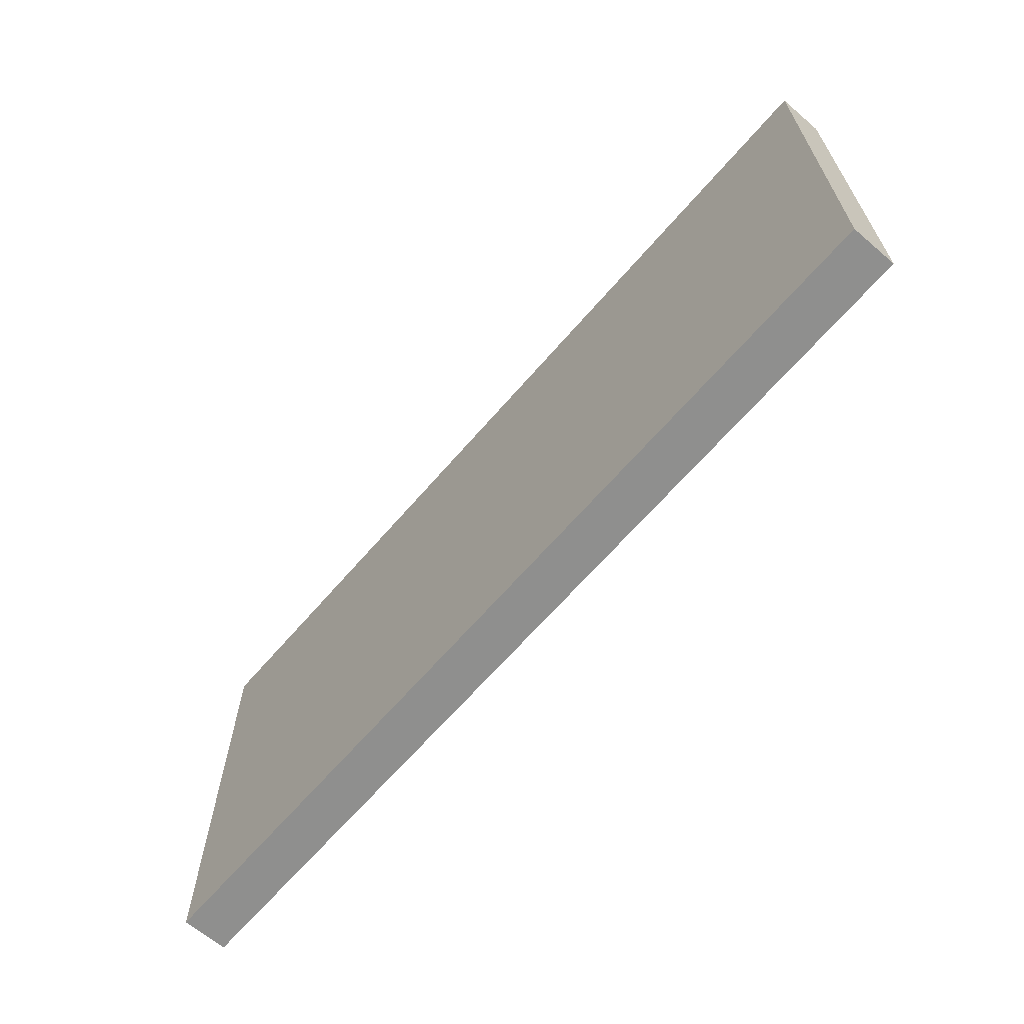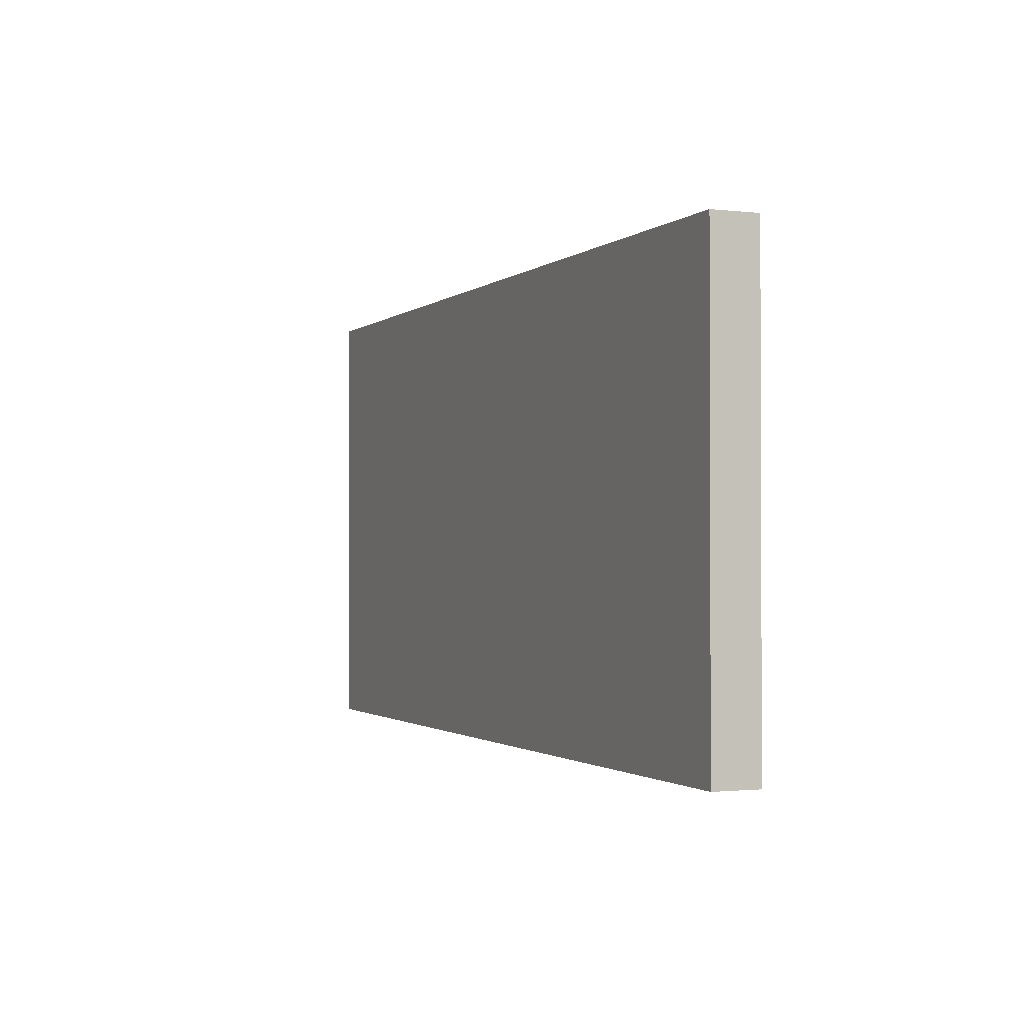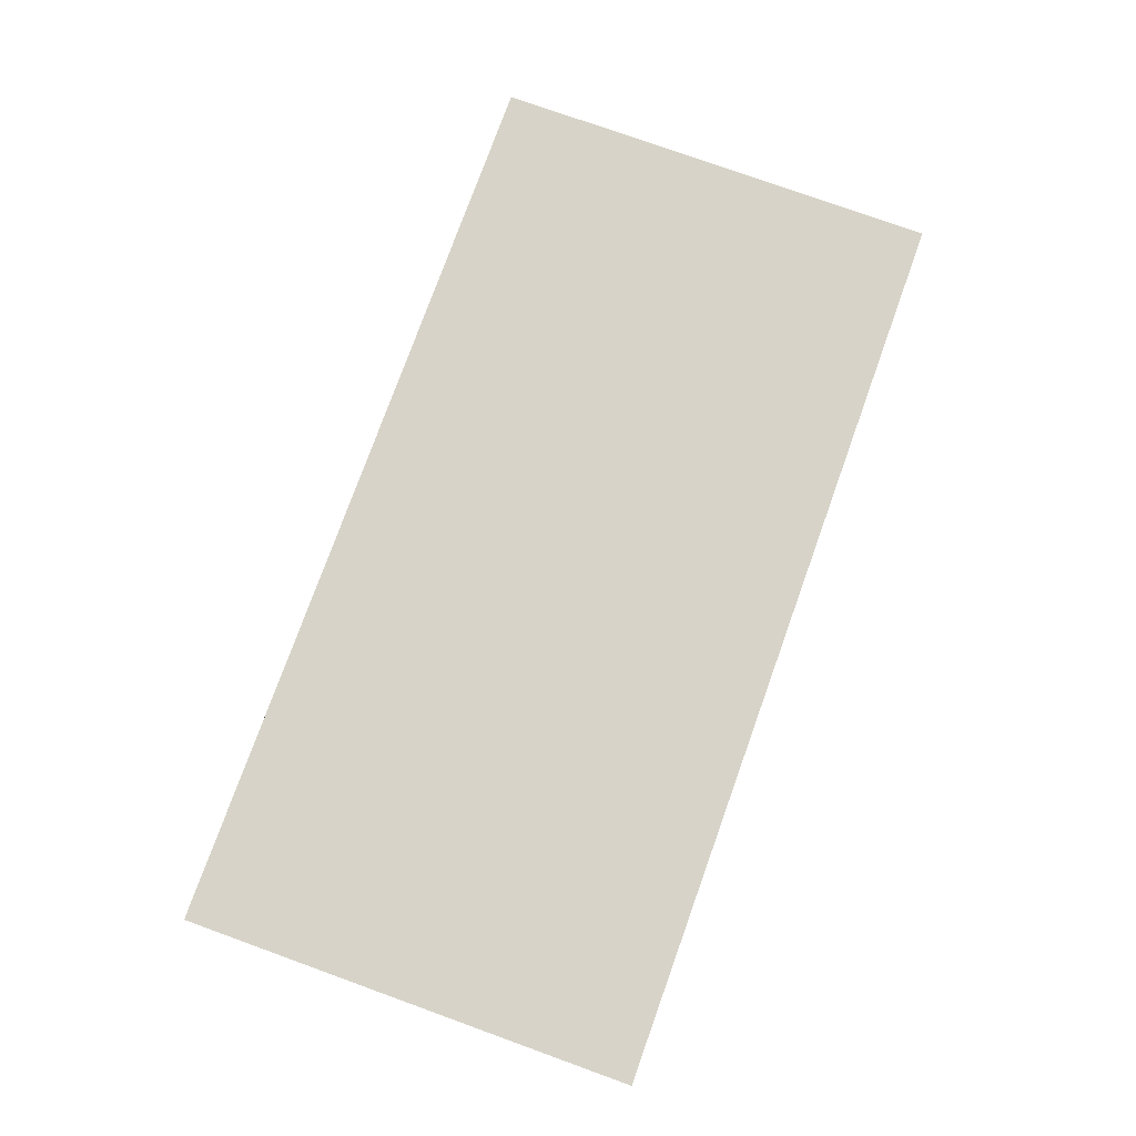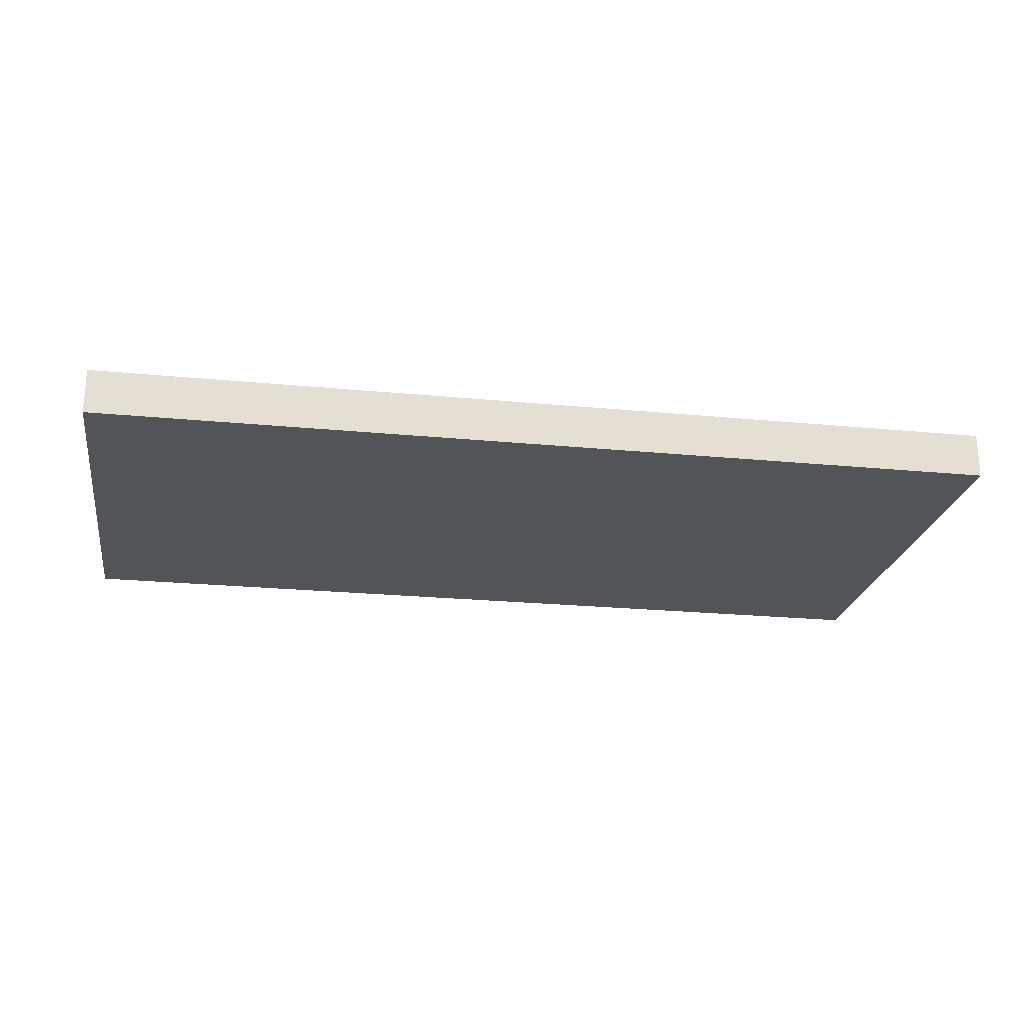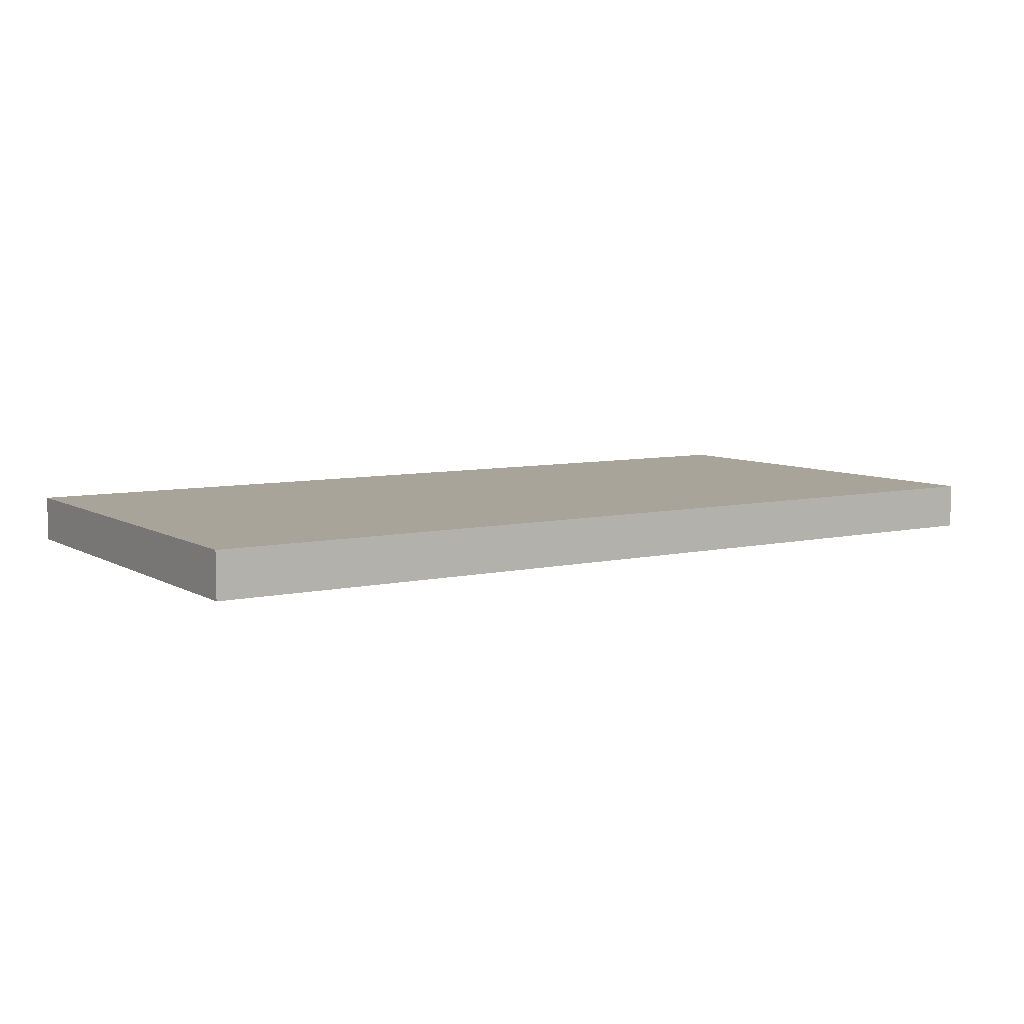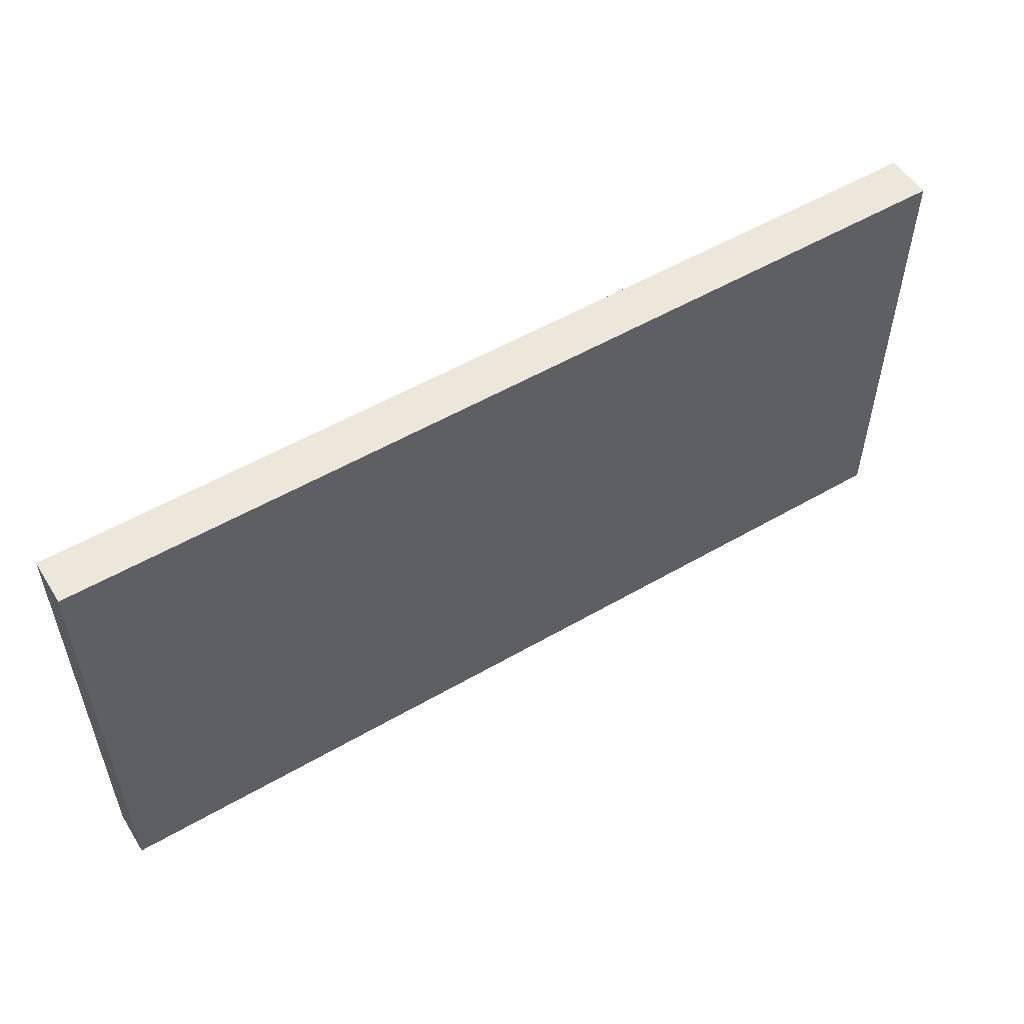
<metadata>
{"format":"obj","ext":"obj","renderer":"f3d","projection":"perspective","resolution":1024,"background":"white","views":[{"elev":-65.2,"azim":49.3,"up":"+Z"},{"elev":-1.3,"azim":-112.7,"up":"+Z"},{"elev":77.2,"azim":-70.2,"up":"+Y"},{"elev":-23.0,"azim":-9.4,"up":"+Y"},{"elev":7.3,"azim":-32.9,"up":"+Y"},{"elev":53.8,"azim":148.3,"up":"+Z"}]}
</metadata>
<code>
o Plane
v 1 0 -0.5
v 1 0 0.5
v -1 0 0.5
v -1 0 -0.5
v 1 0.1 -0.5
v 1 0.1 0.5
v -1 0.1 0.5
v -1 0.1 -0.5
f 1 2 3 4
f 5 8 7 6
f 1 5 6 2
f 2 6 7 3
f 3 7 8 4
f 5 1 4 8

</code>
